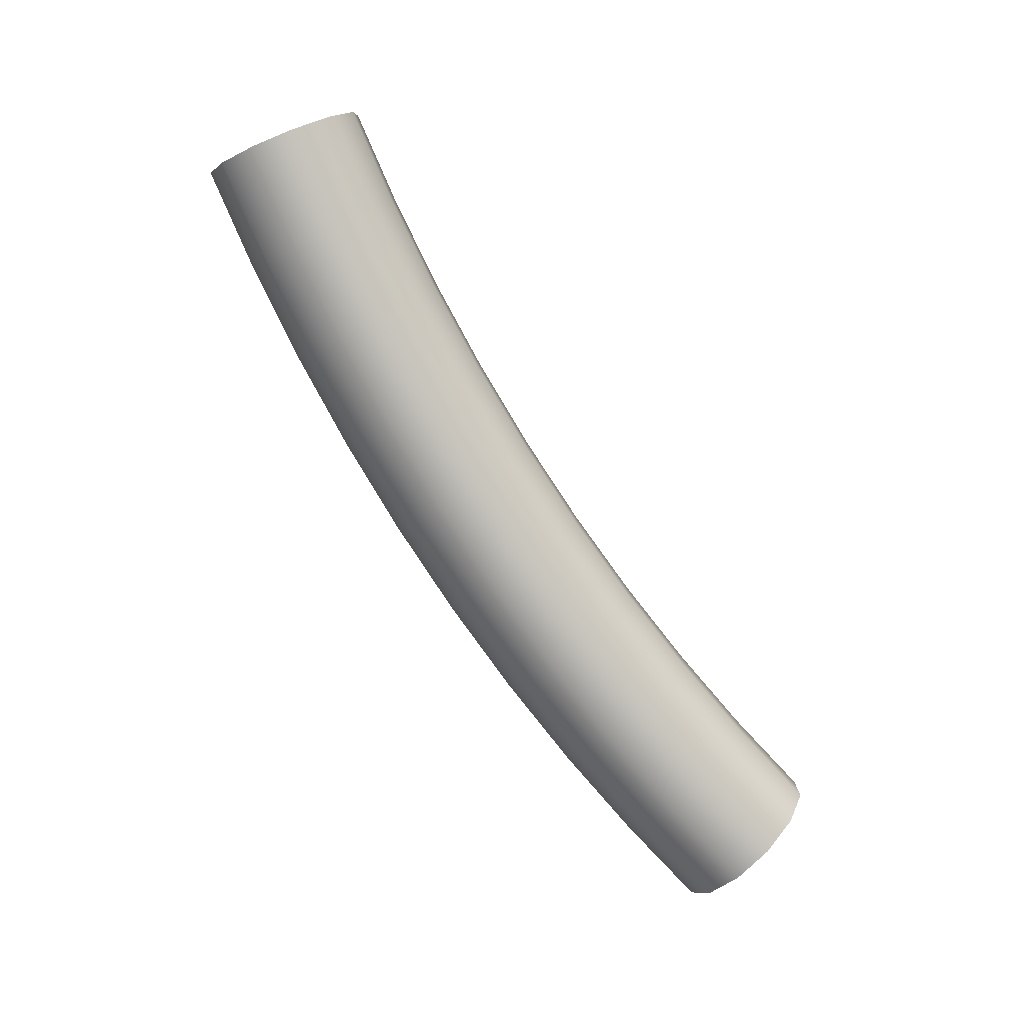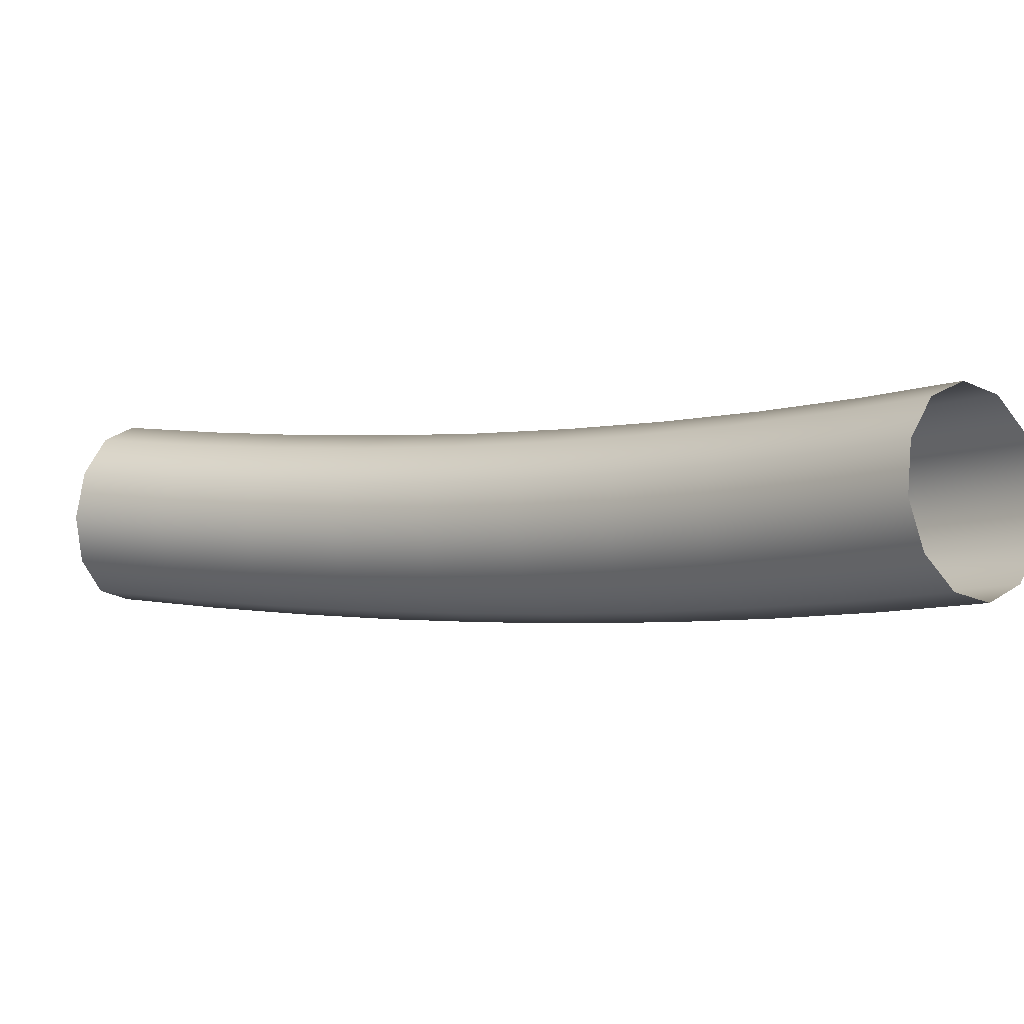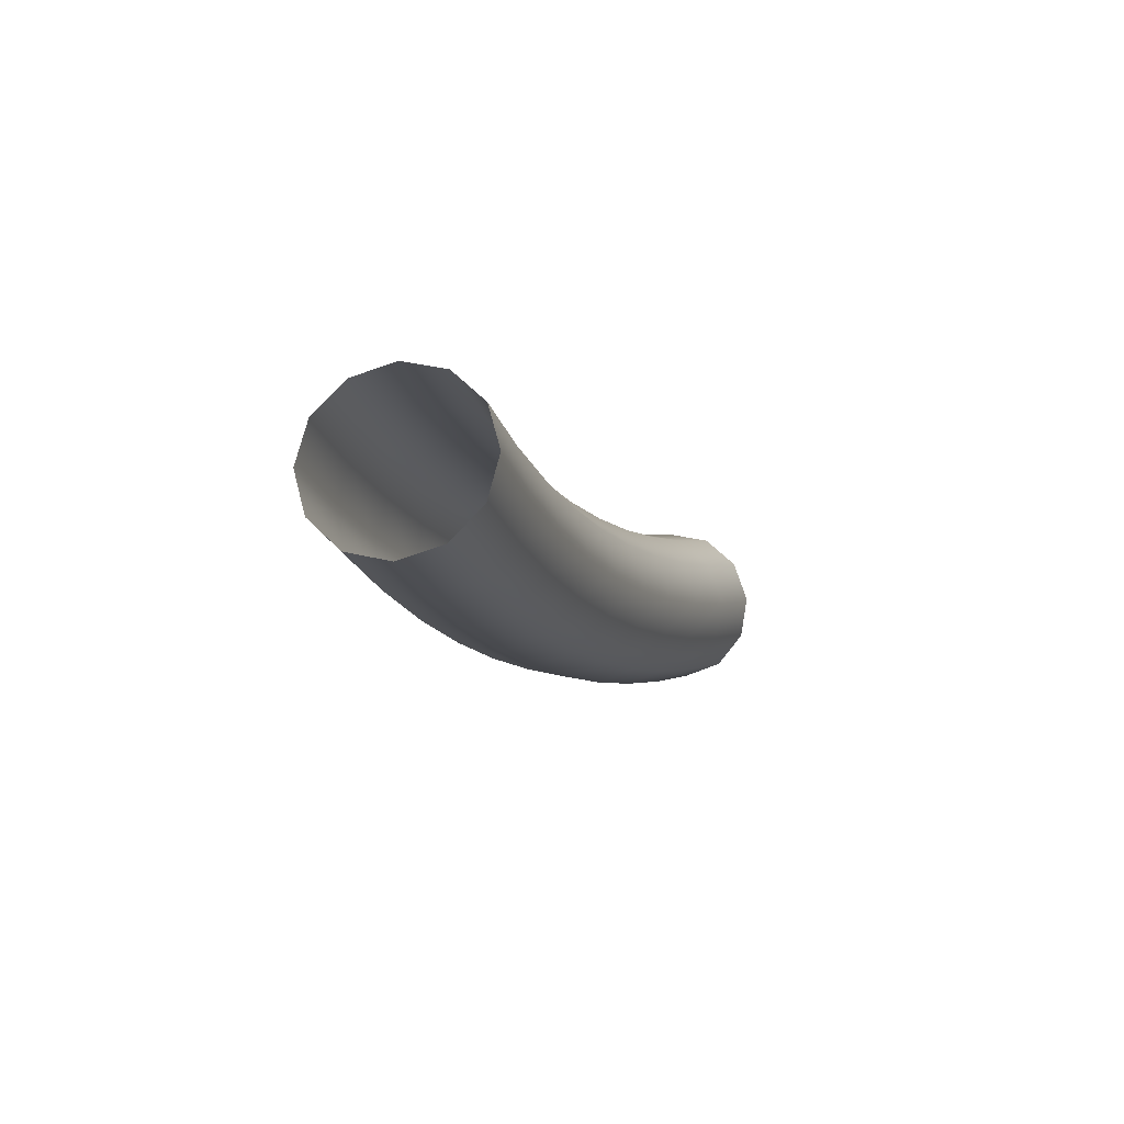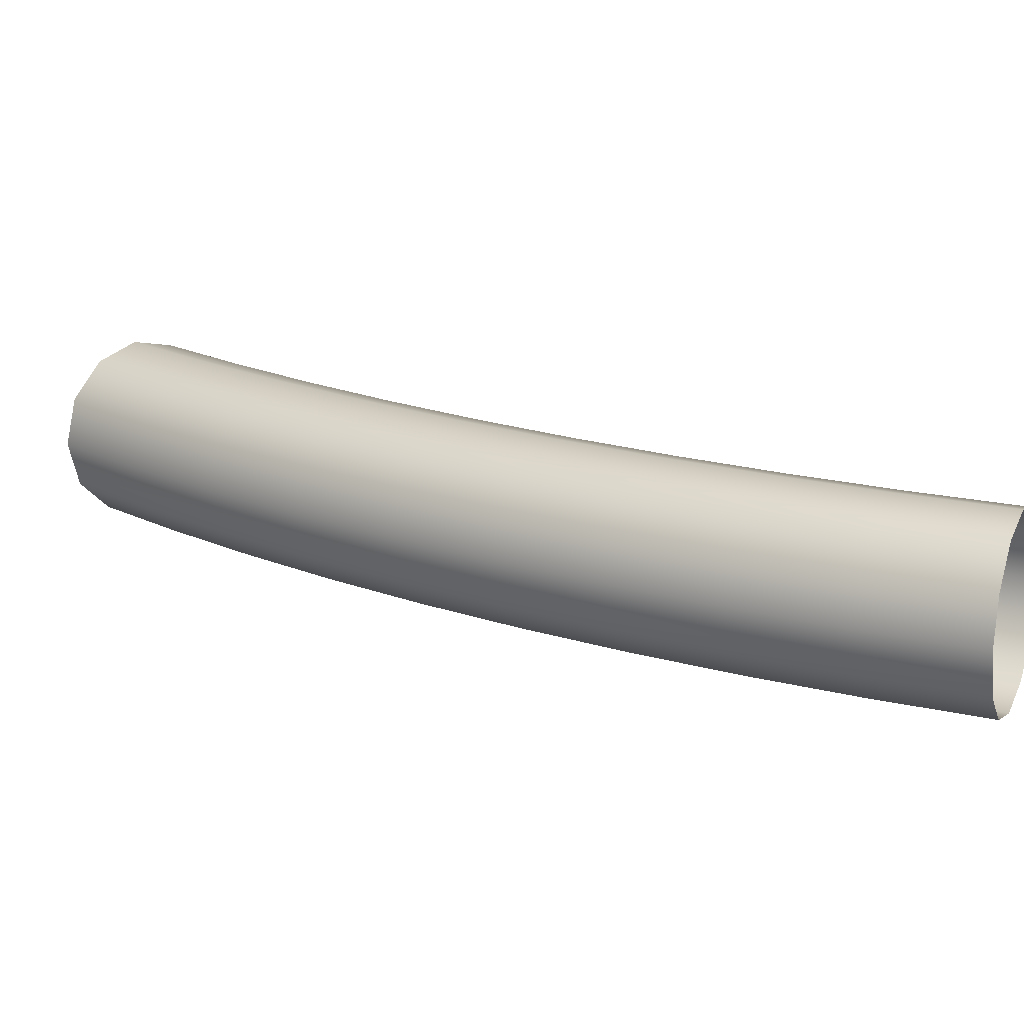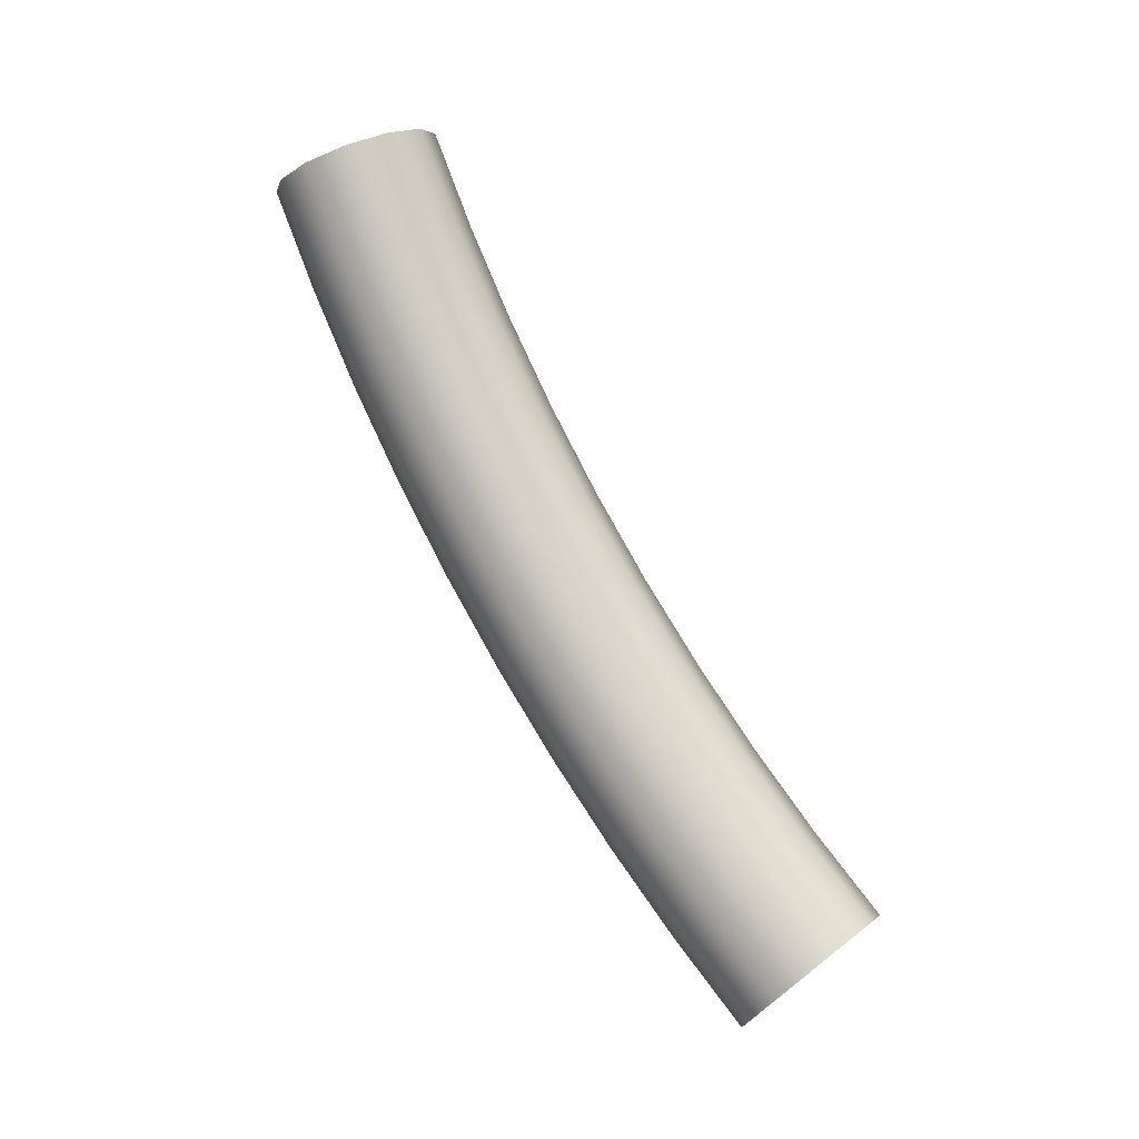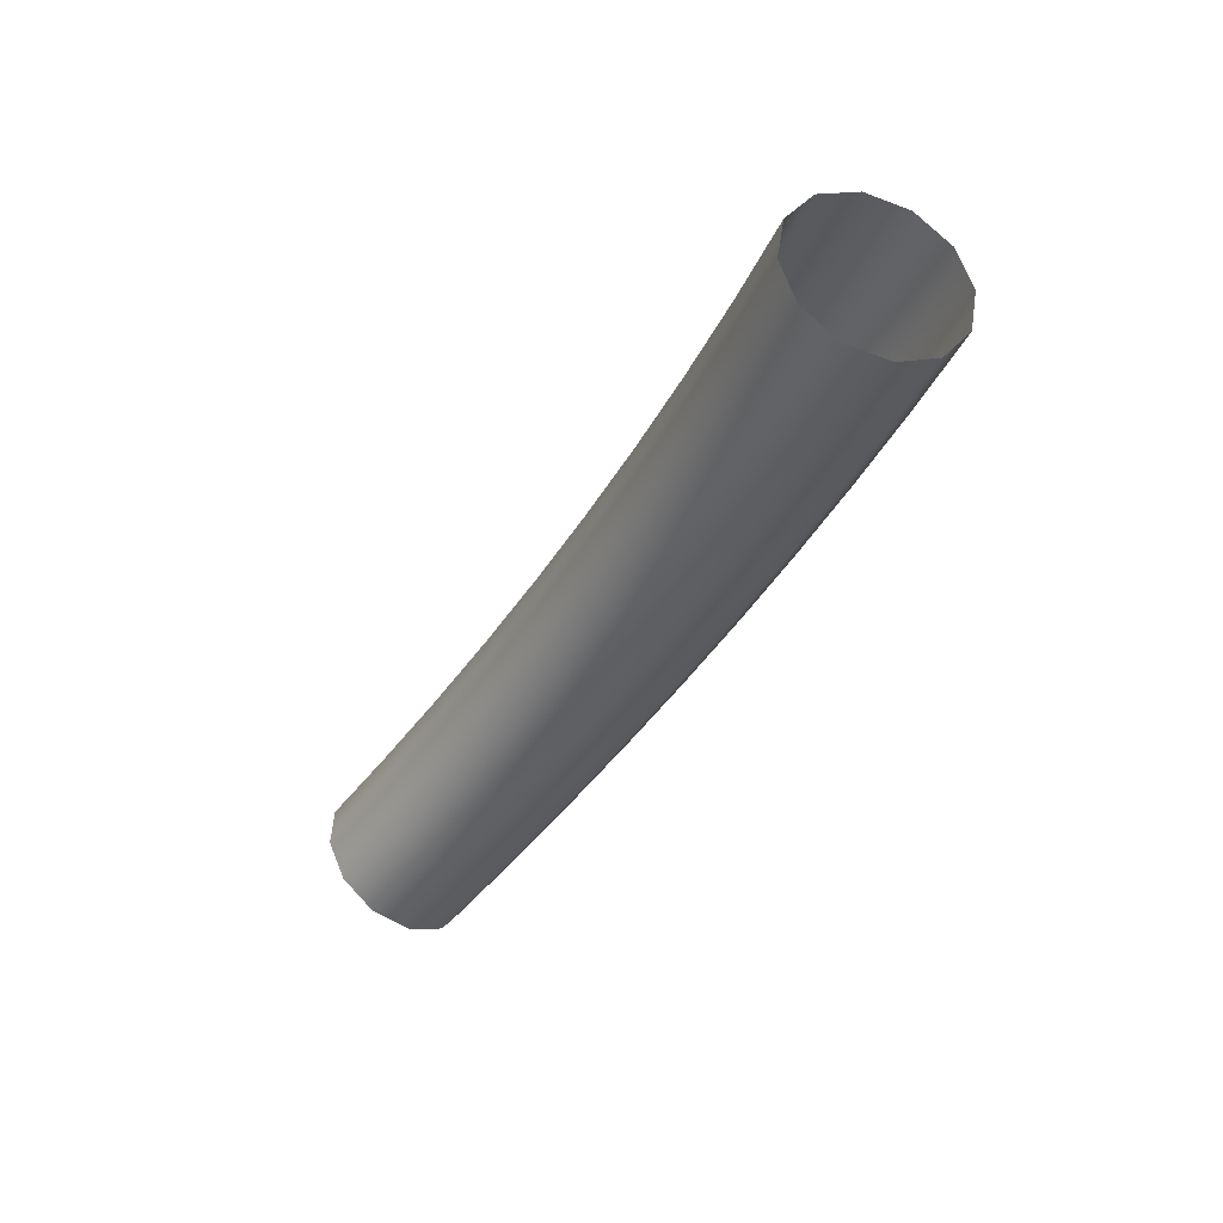
<metadata>
{"format":"obj","ext":"obj","renderer":"f3d","projection":"perspective","resolution":1024,"background":"white","views":[{"elev":0.9,"azim":-101.2,"up":"+Y"},{"elev":66.6,"azim":-74.5,"up":"+Z"},{"elev":51.5,"azim":-148.0,"up":"+Y"},{"elev":-71.1,"azim":90.2,"up":"+Z"},{"elev":10.7,"azim":-60.5,"up":"+Y"},{"elev":70.1,"azim":56.8,"up":"+Y"}]}
</metadata>
<code>
o handrail.006
v 0.004748 -0.107 -0.2533
v 0 -0.1075 -0.2545
v 0.008224 -0.1057 -0.2501
v 0.004748 -0.1179 -0.2485
v 0 -0.1184 -0.2496
v 0.008224 -0.1164 -0.2453
v 0.004748 -0.1284 -0.2431
v 0 -0.129 -0.2443
v 0.008224 -0.1268 -0.2401
v 0.004748 -0.1388 -0.2374
v 0 -0.1394 -0.2385
v 0.008224 -0.137 -0.2344
v 0.004748 -0.1488 -0.2312
v 0 -0.1495 -0.2323
v 0.008224 -0.1469 -0.2283
v 0.004748 -0.1586 -0.2246
v 0 -0.1593 -0.2257
v 0.008224 -0.1565 -0.2218
v 0.004748 -0.168 -0.2176
v 0 -0.1688 -0.2187
v 0.008224 -0.1659 -0.2149
v 0.004748 -0.1771 -0.2103
v -0 -0.178 -0.2112
v 0.008224 -0.1749 -0.2076
v 0.004748 -0.1859 -0.2025
v -0 -0.1868 -0.2035
v 0.008224 -0.1836 -0.2
v 0.004748 -0.1944 -0.1944
v -0 -0.1953 -0.1953
v 0.008224 -0.1919 -0.1919
v 0.009497 -0.1886 -0.1886
v 0.008224 -0.1852 -0.1852
v 0.009497 -0.1804 -0.1965
v 0.009497 -0.1718 -0.204
v 0.008224 -0.1772 -0.193
v 0.008224 -0.1688 -0.2004
v 0.004748 -0.1748 -0.1904
v 0 -0.1739 -0.1895
v 0.004748 -0.1828 -0.1828
v 0.004748 -0.1665 -0.1977
v 0.004748 -0.1579 -0.2046
v 0 -0.1657 -0.1967
v 0 -0.1572 -0.2036
v -0.004748 -0.1665 -0.1977
v -0.004748 -0.1579 -0.2046
v -0.008224 -0.1688 -0.2004
v -0.004748 -0.1748 -0.1904
v -0.008224 -0.1772 -0.193
v -0.004748 -0.1828 -0.1828
v 0 -0.1819 -0.1819
v -0.008224 -0.1852 -0.1852
v -0.009497 -0.1886 -0.1886
v -0.008224 -0.1919 -0.1919
v -0.009497 -0.1804 -0.1965
v -0.009497 -0.1718 -0.204
v -0.008224 -0.1836 -0.2
v -0.008224 -0.1749 -0.2076
v -0.004748 -0.1859 -0.2025
v -0.004748 -0.1771 -0.2103
v -0.004748 -0.1944 -0.1944
v -0.004748 -0.168 -0.2176
v -0.004748 -0.1586 -0.2246
v -0.008224 -0.1659 -0.2149
v -0.008224 -0.1565 -0.2218
v -0.009497 -0.163 -0.2111
v -0.009497 -0.1538 -0.2179
v -0.008224 -0.1601 -0.2074
v -0.008224 -0.1511 -0.214
v -0.008224 -0.1418 -0.2203
v -0.004748 -0.1491 -0.2112
v -0.004748 -0.1399 -0.2174
v 0 -0.1483 -0.2102
v 0 -0.1392 -0.2163
v 0.004748 -0.1491 -0.2112
v 0.004748 -0.1399 -0.2174
v 0.008224 -0.1511 -0.214
v 0.009497 -0.1538 -0.2179
v 0.008224 -0.1601 -0.2074
v 0.008224 -0.1418 -0.2203
v 0.008224 -0.1322 -0.2262
v 0.009497 -0.1443 -0.2243
v 0.009497 -0.1346 -0.2303
v 0.009497 -0.1246 -0.2359
v 0.009497 -0.1143 -0.241
v 0.008224 -0.1224 -0.2317
v 0.008224 -0.1123 -0.2367
v 0.004748 -0.1207 -0.2286
v 0 -0.1201 -0.2275
v 0.004748 -0.1304 -0.2232
v 0.004748 -0.1108 -0.2336
v 0.004748 -0.1006 -0.2382
v 0 -0.1102 -0.2325
v 0 -0.1001 -0.237
v -0.004748 -0.1108 -0.2336
v -0.004748 -0.1006 -0.2382
v -0.008224 -0.1123 -0.2367
v -0.004748 -0.1207 -0.2286
v -0.008224 -0.1224 -0.2317
v -0.004748 -0.1304 -0.2232
v 0 -0.1298 -0.2221
v -0.008224 -0.1322 -0.2262
v -0.009497 -0.1346 -0.2303
v -0.008224 -0.137 -0.2344
v -0.009497 -0.1443 -0.2243
v -0.009497 -0.1246 -0.2359
v -0.009497 -0.1143 -0.241
v -0.008224 -0.1268 -0.2401
v -0.008224 -0.1164 -0.2453
v -0.004748 -0.1284 -0.2431
v -0.004748 -0.1179 -0.2485
v -0.004748 -0.1388 -0.2374
v -0.004748 -0.1488 -0.2312
v -0.008224 -0.1469 -0.2283
v -0.004748 -0.107 -0.2533
v -0.008224 -0.1057 -0.2501
v -0.009497 -0.1038 -0.2458
v -0.008224 -0.102 -0.2414
v 0.008224 -0.102 -0.2414
v 0.009497 -0.1038 -0.2458
v 0.009497 -0.163 -0.2111
f 1 4 5 2
f 3 6 4 1
f 4 7 8 5
f 6 9 7 4
f 7 10 11 8
f 9 12 10 7
f 10 13 14 11
f 12 15 13 10
f 13 16 17 14
f 15 18 16 13
f 16 19 20 17
f 18 21 19 16
f 19 22 23 20
f 21 24 22 19
f 22 25 26 23
f 24 27 25 22
f 25 28 29 26
f 27 30 28 25
f 33 31 30 27
f 35 32 31 33
f 34 33 27 24
f 36 35 33 34
f 40 37 35 36
f 37 39 32 35
f 42 38 37 40
f 38 50 39 37
f 41 40 36 78
f 43 42 40 41
f 45 44 42 43
f 44 47 38 42
f 67 46 44 45
f 46 48 47 44
f 47 49 50 38
f 48 51 49 47
f 54 52 51 48
f 56 53 52 54
f 55 54 48 46
f 57 56 54 55
f 59 58 56 57
f 58 60 53 56
f 23 26 58 59
f 26 29 60 58
f 61 59 57 63
f 20 23 59 61
f 62 61 63 64
f 17 20 61 62
f 64 63 65 66
f 63 57 55 65
f 66 65 67 68
f 65 55 46 67
f 68 67 45 70
f 69 68 70 71
f 104 66 68 69
f 71 70 72 73
f 70 45 43 72
f 73 72 74 75
f 72 43 41 74
f 75 74 76 79
f 74 41 78 76
f 79 76 77 81
f 76 78 120 77
f 80 79 81 82
f 89 75 79 80
f 82 81 15 12
f 81 77 18 15
f 83 82 12 9
f 85 80 82 83
f 84 83 9 6
f 86 85 83 84
f 90 87 85 86
f 87 89 80 85
f 92 88 87 90
f 88 100 89 87
f 91 90 86 118
f 93 92 90 91
f 95 94 92 93
f 94 97 88 92
f 117 96 94 95
f 96 98 97 94
f 97 99 100 88
f 98 101 99 97
f 99 71 73 100
f 101 69 71 99
f 105 102 101 98
f 102 104 69 101
f 107 103 102 105
f 103 113 104 102
f 106 105 98 96
f 108 107 105 106
f 110 109 107 108
f 109 111 103 107
f 5 8 109 110
f 8 11 111 109
f 111 112 113 103
f 11 14 112 111
f 112 62 64 113
f 14 17 62 112
f 113 64 66 104
f 114 110 108 115
f 2 5 110 114
f 115 108 106 116
f 116 106 96 117
f 100 73 75 89
f 118 86 84 119
f 119 84 6 3
f 78 36 34 120
f 77 120 21 18
f 120 34 24 21

</code>
